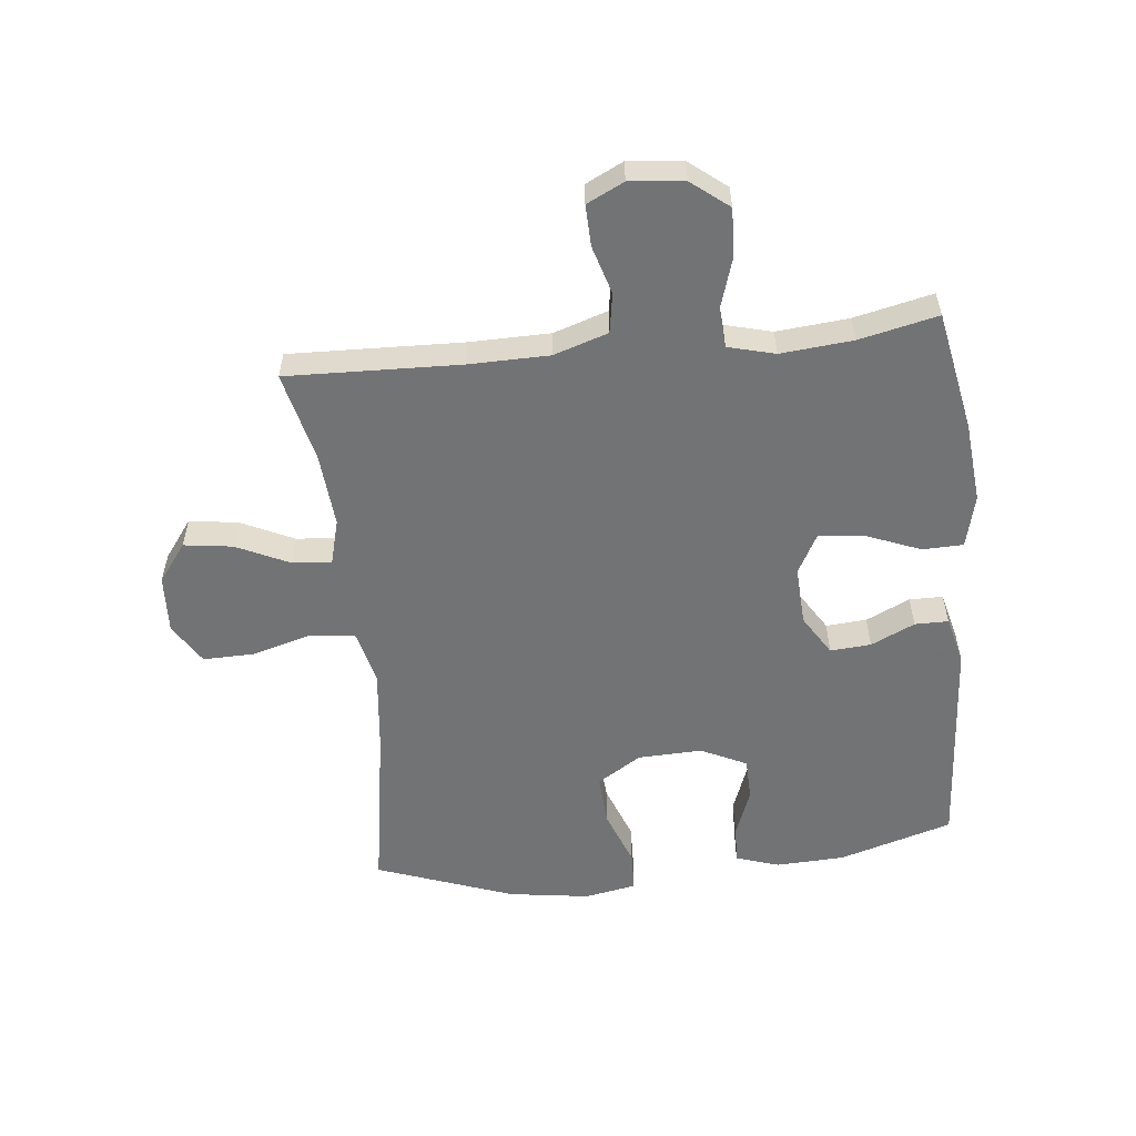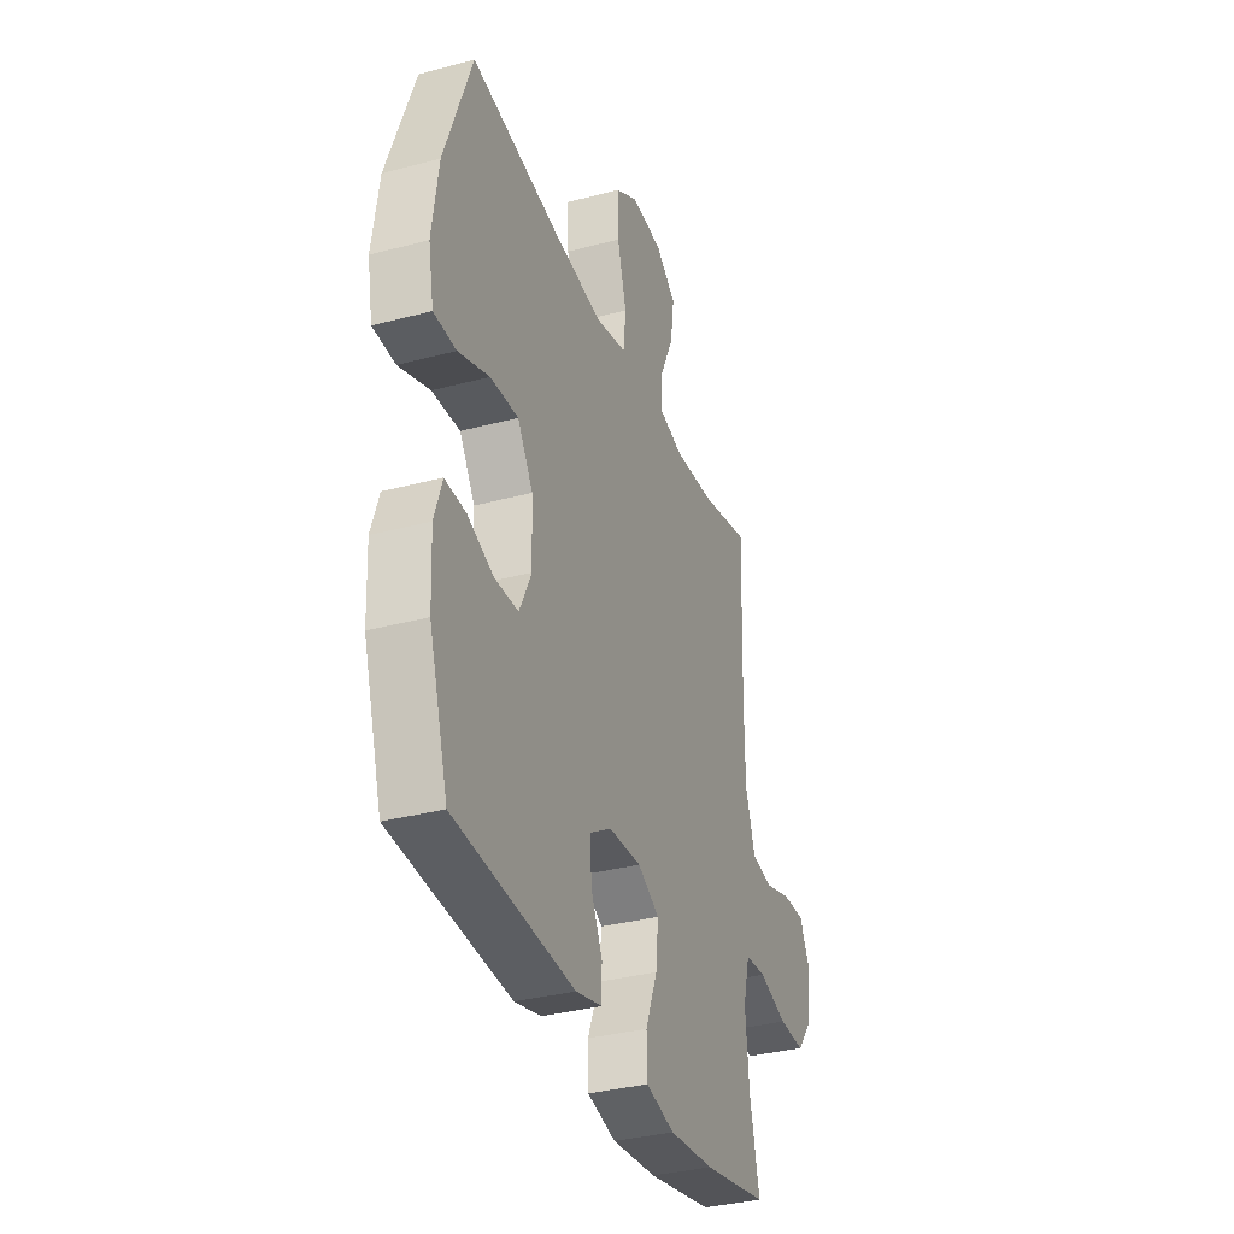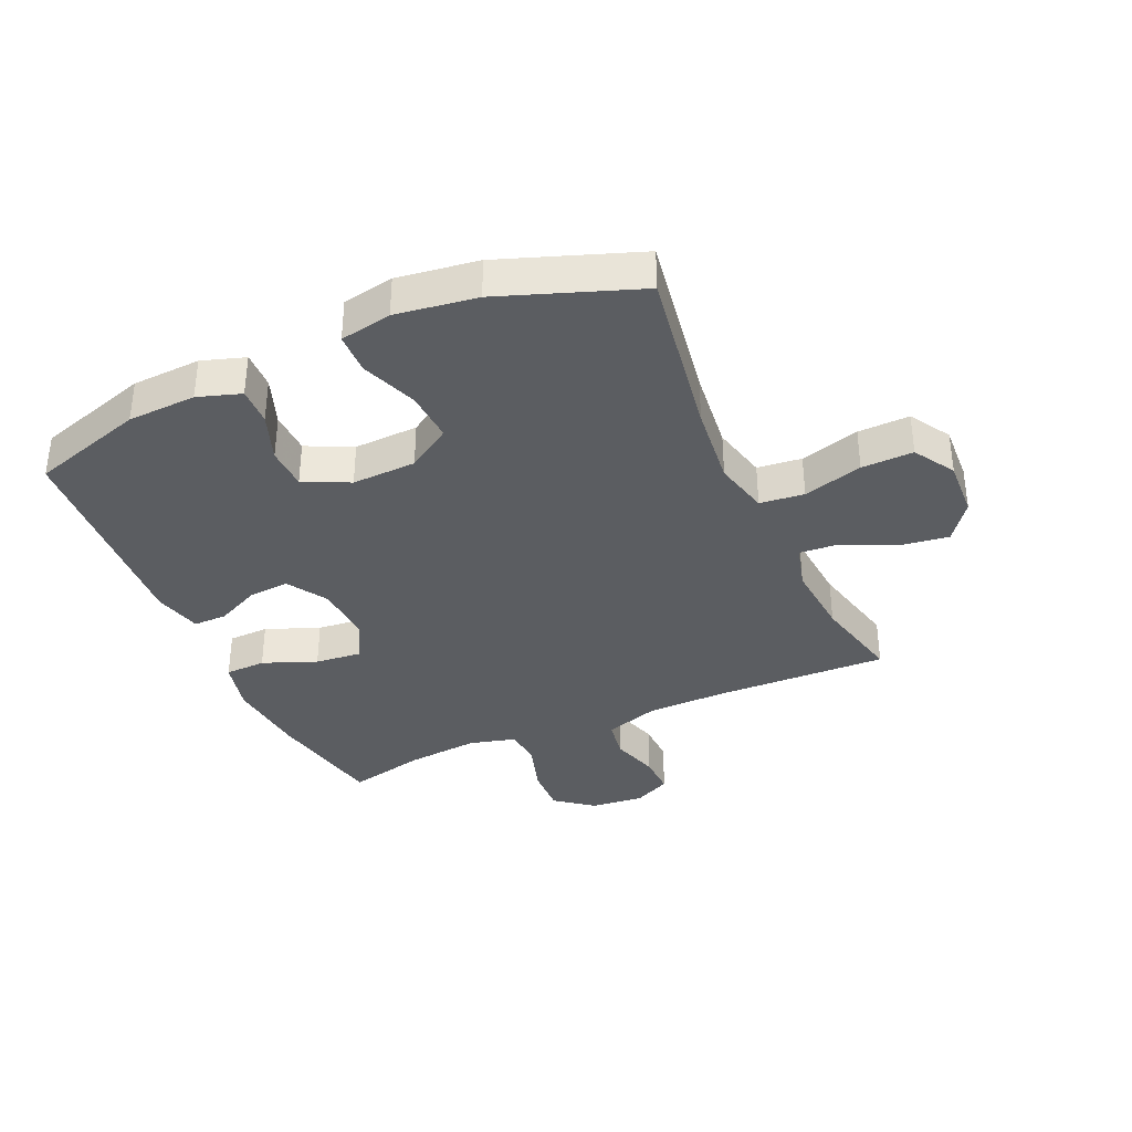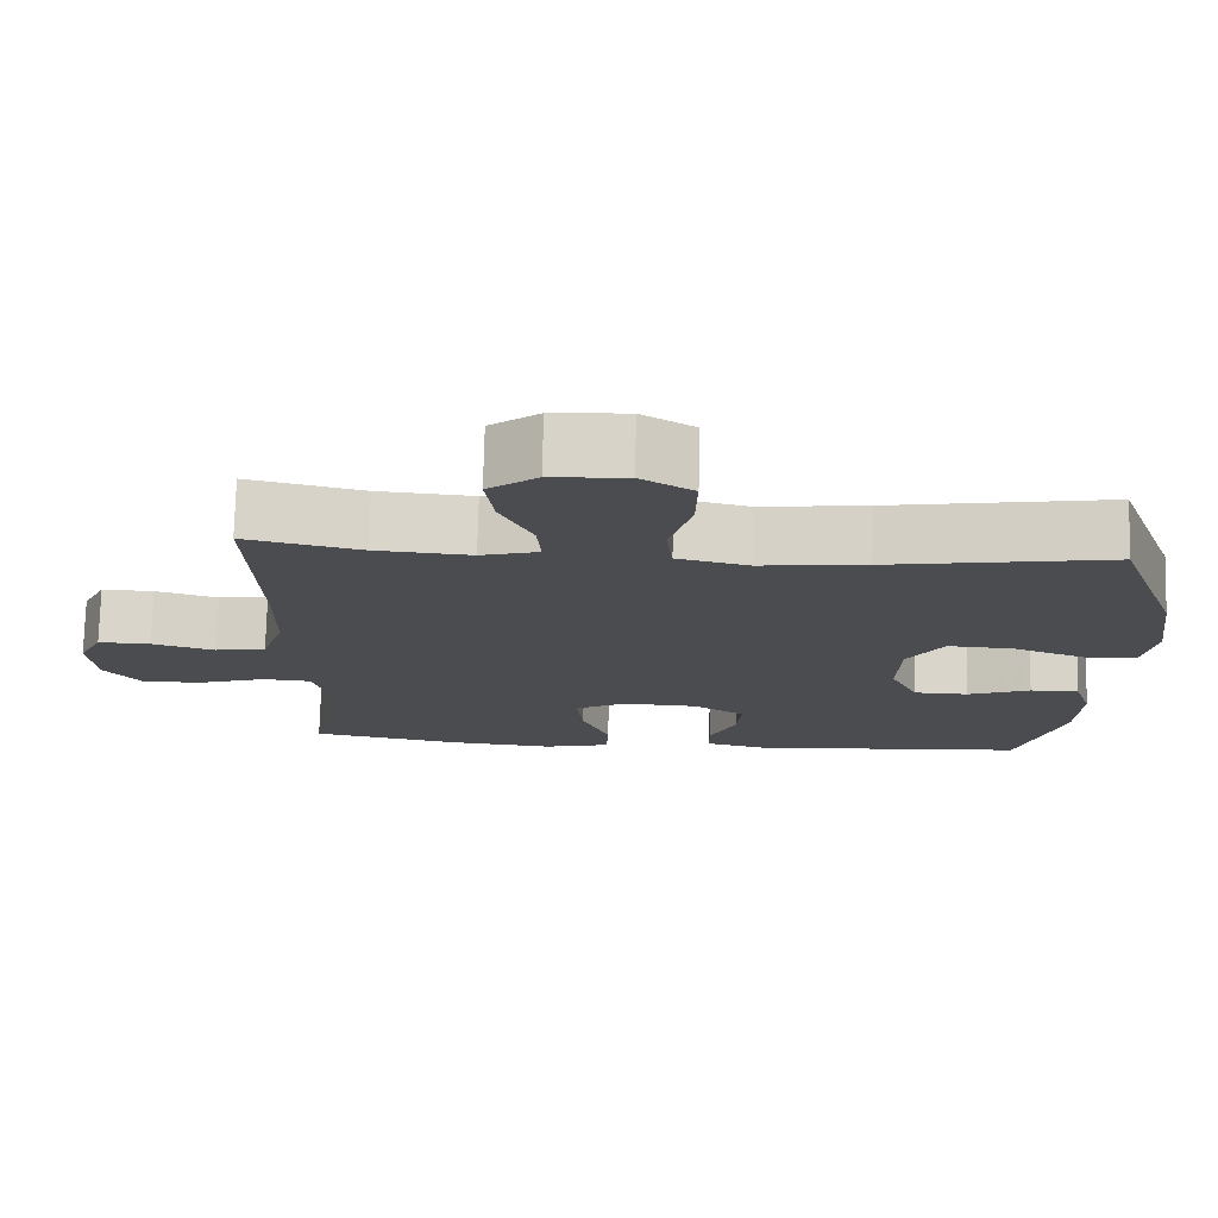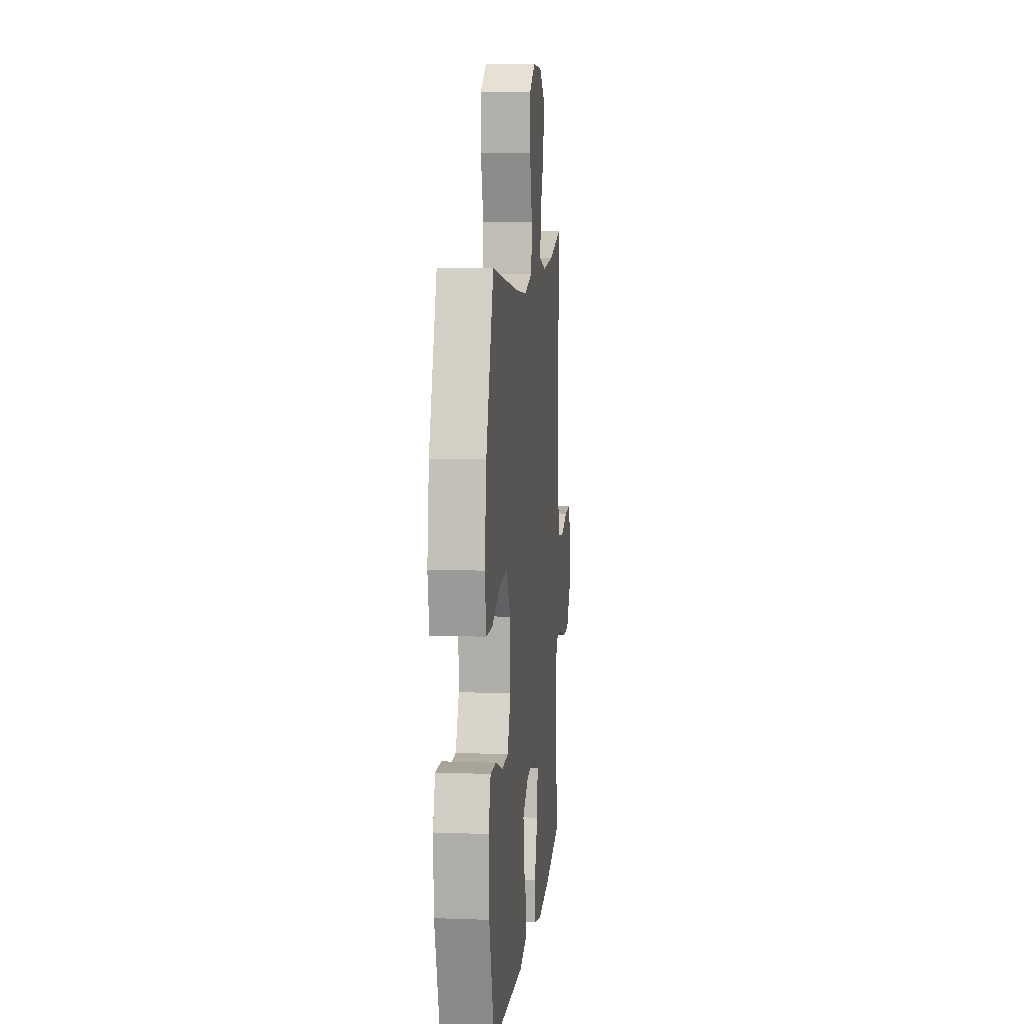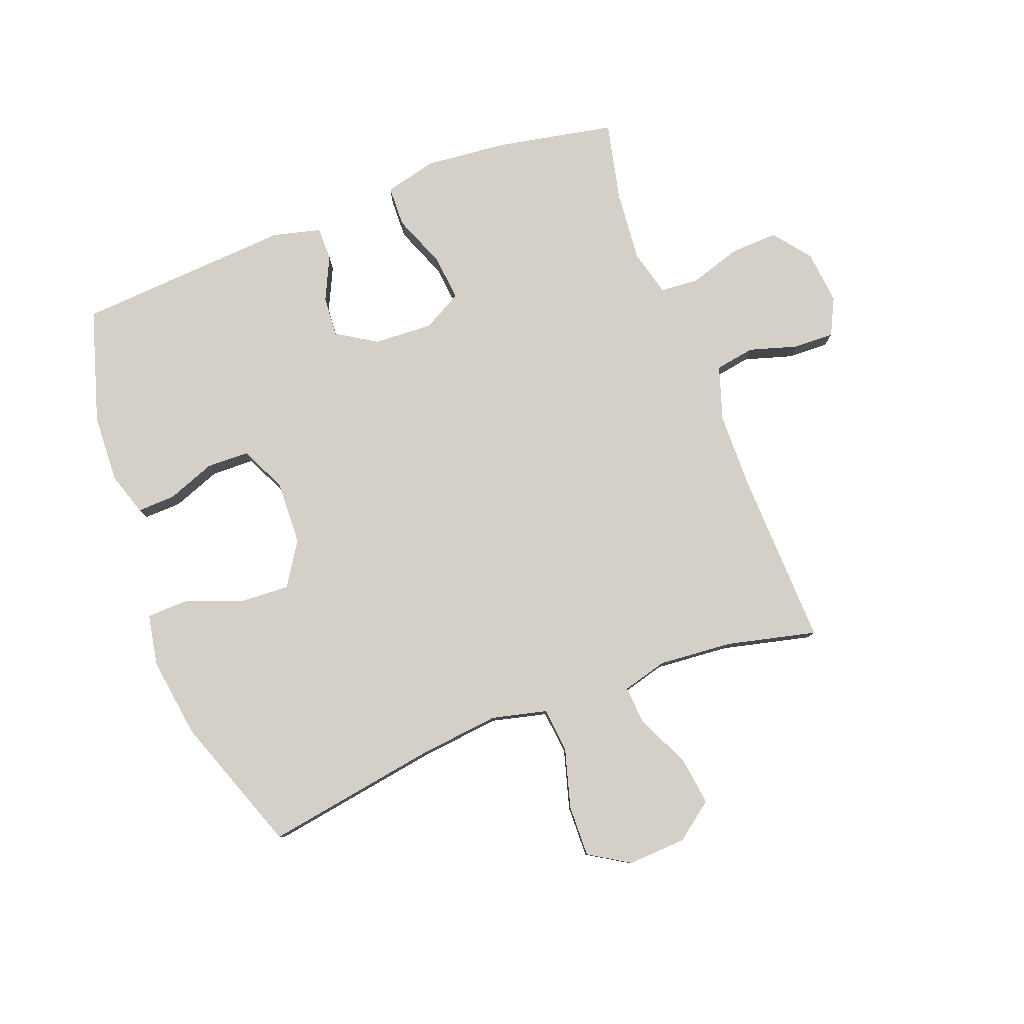
<metadata>
{"format":"obj","ext":"obj","renderer":"f3d","projection":"perspective","resolution":1024,"background":"white","views":[{"elev":-55.7,"azim":96.0,"up":"+Y"},{"elev":-34.2,"azim":-70.2,"up":"+Z"},{"elev":-36.1,"azim":-65.9,"up":"+Y"},{"elev":75.0,"azim":-178.6,"up":"+Z"},{"elev":9.1,"azim":-84.3,"up":"+Z"},{"elev":80.0,"azim":-20.8,"up":"+Y"}]}
</metadata>
<code>
v 0.5 0.07 0.5
v 0.491 0.07 0.216
v 0.493 0.07 0.084
v 0.522 0.07 -0.005
v 0.587 0.07 -0.016
v 0.667 0.07 0.008
v 0.734 0.07 0.01
v 0.764 0.07 -0.051
v 0.755 0.07 -0.14
v 0.707 0.07 -0.201
v 0.629 0.07 -0.198
v 0.543 0.07 -0.171
v 0.48 0.07 -0.176
v 0.46 0.07 -0.253
v 0.471 0.07 -0.371
v 0.5 0.07 -0.5
v 0.304 0.07 -0.538
v 0.17 0.07 -0.551
v 0.084 0.07 -0.53
v 0.082 0.07 -0.463
v 0.117 0.07 -0.375
v 0.125 0.07 -0.299
v 0.06 0.07 -0.264
v -0.037 0.07 -0.269
v -0.103 0.07 -0.31
v -0.098 0.07 -0.377
v -0.064 0.07 -0.449
v -0.064 0.07 -0.504
v -0.143 0.07 -0.524
v -0.5 0.07 -0.5
v -0.557 0.07 -0.313
v -0.562 0.07 -0.2
v -0.539 0.07 -0.129
v -0.477 0.07 -0.131
v -0.397 0.07 -0.161
v -0.327 0.07 -0.159
v -0.291 0.07 -0.084
v -0.295 0.07 0.022
v -0.341 0.07 0.094
v -0.425 0.07 0.089
v -0.518 0.07 0.054
v -0.585 0.07 0.056
v -0.601 0.07 0.141
v -0.582 0.07 0.274
v -0.5 0.07 0.5
v -0.217 0.07 0.454
v -0.082 0.07 0.439
v 0.009 0.07 0.461
v 0.017 0.07 0.534
v -0.011 0.07 0.632
v -0.013 0.07 0.717
v 0.054 0.07 0.758
v 0.15 0.07 0.753
v 0.213 0.07 0.706
v 0.202 0.07 0.626
v 0.161 0.07 0.539
v 0.156 0.07 0.475
v 0.23 0.07 0.455
v 0.352 0.07 0.465
v 0.5 0 0.5
v 0.491 0 0.216
v 0.493 0 0.084
v 0.522 0 -0.005
v 0.587 0 -0.016
v 0.667 0 0.008
v 0.734 0 0.01
v 0.764 0 -0.051
v 0.755 0 -0.14
v 0.707 0 -0.201
v 0.629 0 -0.198
v 0.543 0 -0.171
v 0.48 0 -0.176
v 0.46 0 -0.253
v 0.471 0 -0.371
v 0.5 0 -0.5
v 0.304 0 -0.538
v 0.17 0 -0.551
v 0.084 0 -0.53
v 0.082 0 -0.463
v 0.117 0 -0.375
v 0.125 0 -0.299
v 0.06 0 -0.264
v -0.037 0 -0.269
v -0.103 0 -0.31
v -0.098 0 -0.377
v -0.064 0 -0.449
v -0.064 0 -0.504
v -0.143 0 -0.524
v -0.5 0 -0.5
v -0.557 0 -0.313
v -0.562 0 -0.2
v -0.539 0 -0.129
v -0.477 0 -0.131
v -0.397 0 -0.161
v -0.327 0 -0.159
v -0.291 0 -0.084
v -0.295 0 0.022
v -0.341 0 0.094
v -0.425 0 0.089
v -0.518 0 0.054
v -0.585 0 0.056
v -0.601 0 0.141
v -0.582 0 0.274
v -0.5 0 0.5
v -0.217 0 0.454
v -0.082 0 0.439
v 0.009 0 0.461
v 0.017 0 0.534
v -0.011 0 0.632
v -0.013 0 0.717
v 0.054 0 0.758
v 0.15 0 0.753
v 0.213 0 0.706
v 0.202 0 0.626
v 0.161 0 0.539
v 0.156 0 0.475
v 0.23 0 0.455
v 0.352 0 0.465
f 53 54 55 56
f 53 56 57
f 52 53 57
f 49 50 51 52
f 48 49 52 57
f 47 48 57 58
f 43 44 45 46
f 43 46 47
f 40 41 42 43
f 39 40 43 47
f 38 39 47 58
f 32 33 34 35
f 32 35 36
f 31 32 36
f 30 31 36
f 29 30 36
f 26 27 28 29
f 25 26 29 36
f 24 25 36 37
f 18 19 20 21
f 18 21 22
f 15 16 17 18
f 14 15 18 22
f 13 14 22 23
f 9 10 11 12
f 9 12 13
f 8 9 13
f 5 6 7 8
f 4 5 8 13
f 3 4 13 23
f 59 1 2
f 37 38 58 59
f 23 24 37 59
f 2 3 23 59
f 115 114 113 112
f 116 115 112
f 116 112 111
f 111 110 109 108
f 116 111 108 107
f 117 116 107 106
f 105 104 103 102
f 106 105 102
f 102 101 100 99
f 106 102 99 98
f 117 106 98 97
f 94 93 92 91
f 95 94 91
f 95 91 90
f 95 90 89
f 95 89 88
f 88 87 86 85
f 95 88 85 84
f 96 95 84 83
f 80 79 78 77
f 81 80 77
f 77 76 75 74
f 81 77 74 73
f 82 81 73 72
f 71 70 69 68
f 72 71 68
f 72 68 67
f 67 66 65 64
f 72 67 64 63
f 82 72 63 62
f 61 60 118
f 118 117 97 96
f 118 96 83 82
f 118 82 62 61
f 1 60 61 2
f 2 61 62 3
f 3 62 63 4
f 4 63 64 5
f 5 64 65 6
f 6 65 66 7
f 7 66 67 8
f 8 67 68 9
f 9 68 69 10
f 10 69 70 11
f 11 70 71 12
f 12 71 72 13
f 13 72 73 14
f 14 73 74 15
f 15 74 75 16
f 16 75 76 17
f 17 76 77 18
f 18 77 78 19
f 19 78 79 20
f 20 79 80 21
f 21 80 81 22
f 22 81 82 23
f 23 82 83 24
f 24 83 84 25
f 25 84 85 26
f 26 85 86 27
f 27 86 87 28
f 28 87 88 29
f 29 88 89 30
f 30 89 90 31
f 31 90 91 32
f 32 91 92 33
f 33 92 93 34
f 34 93 94 35
f 35 94 95 36
f 36 95 96 37
f 37 96 97 38
f 38 97 98 39
f 39 98 99 40
f 40 99 100 41
f 41 100 101 42
f 42 101 102 43
f 43 102 103 44
f 44 103 104 45
f 45 104 105 46
f 46 105 106 47
f 47 106 107 48
f 48 107 108 49
f 49 108 109 50
f 50 109 110 51
f 51 110 111 52
f 52 111 112 53
f 53 112 113 54
f 54 113 114 55
f 55 114 115 56
f 56 115 116 57
f 57 116 117 58
f 58 117 118 59
f 59 118 60 1

</code>
